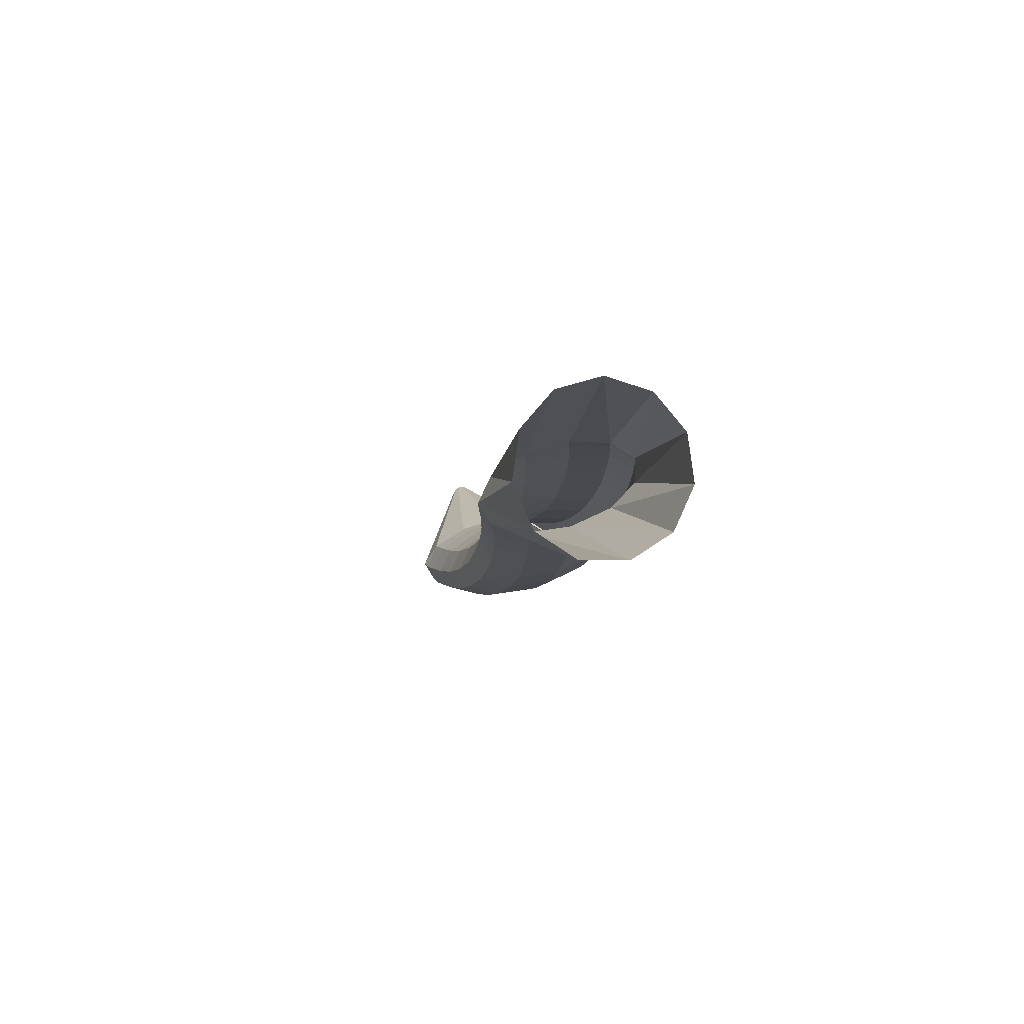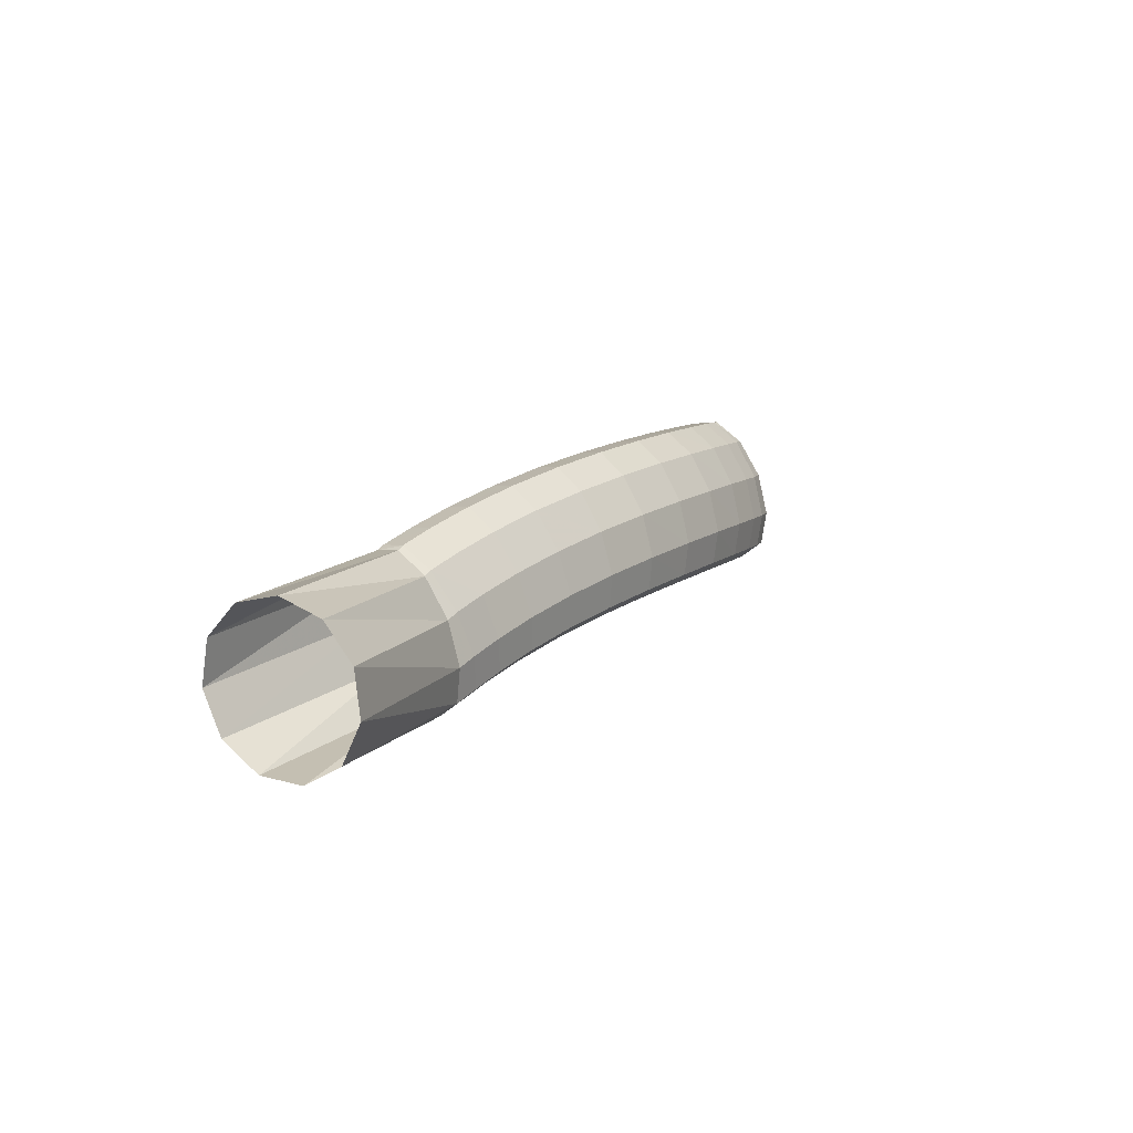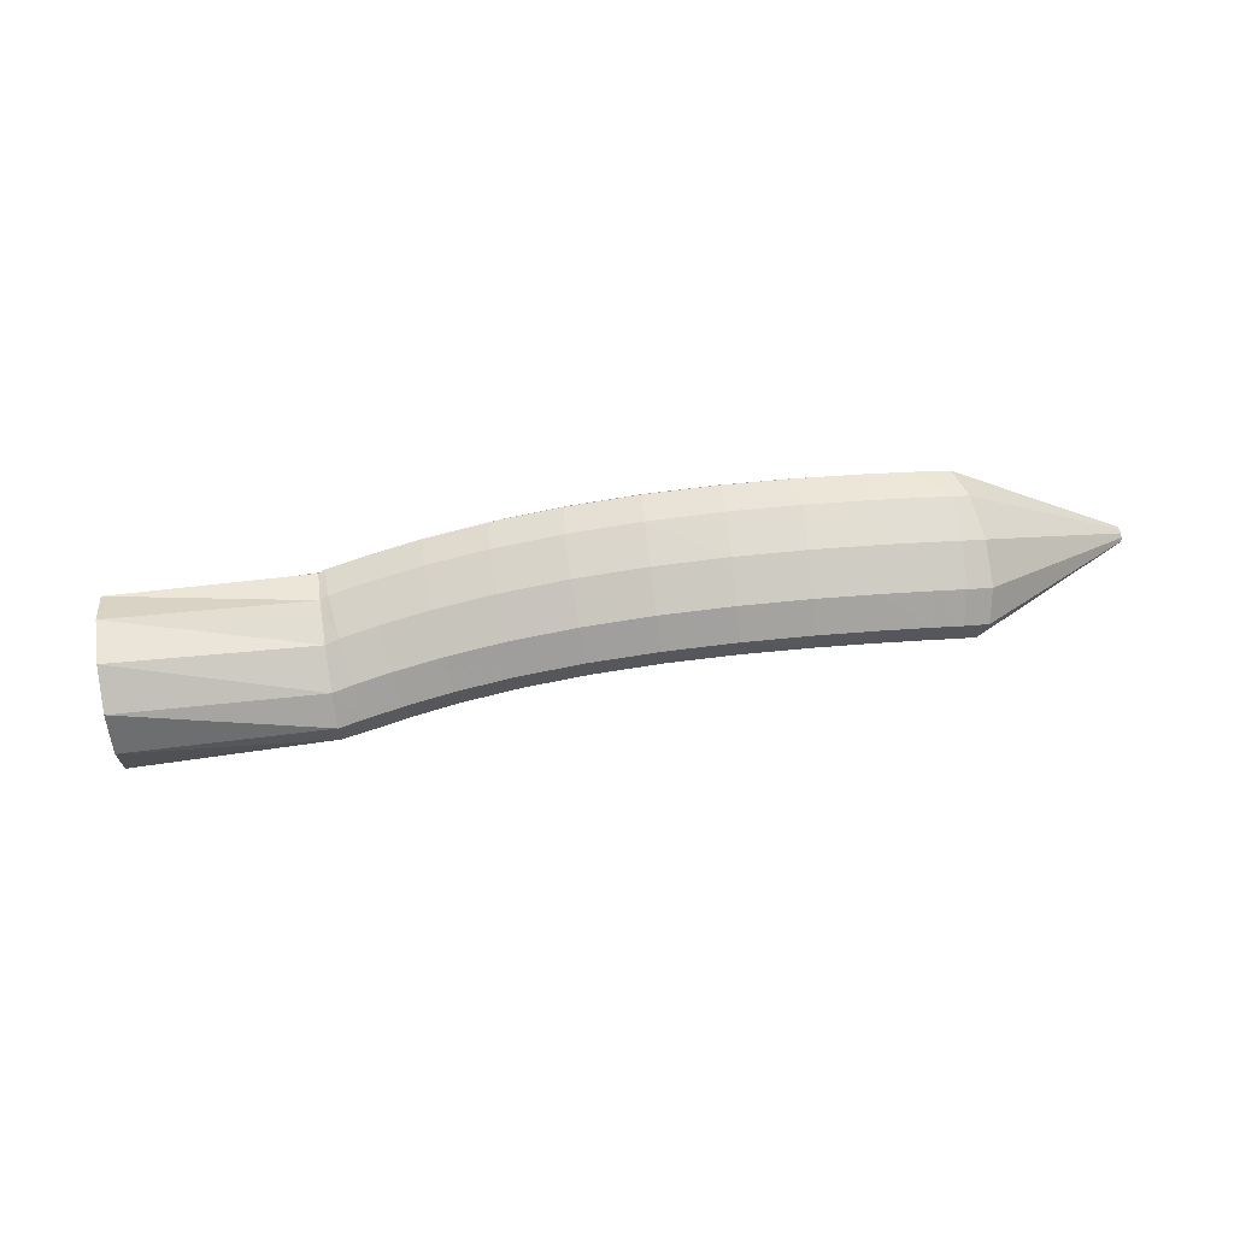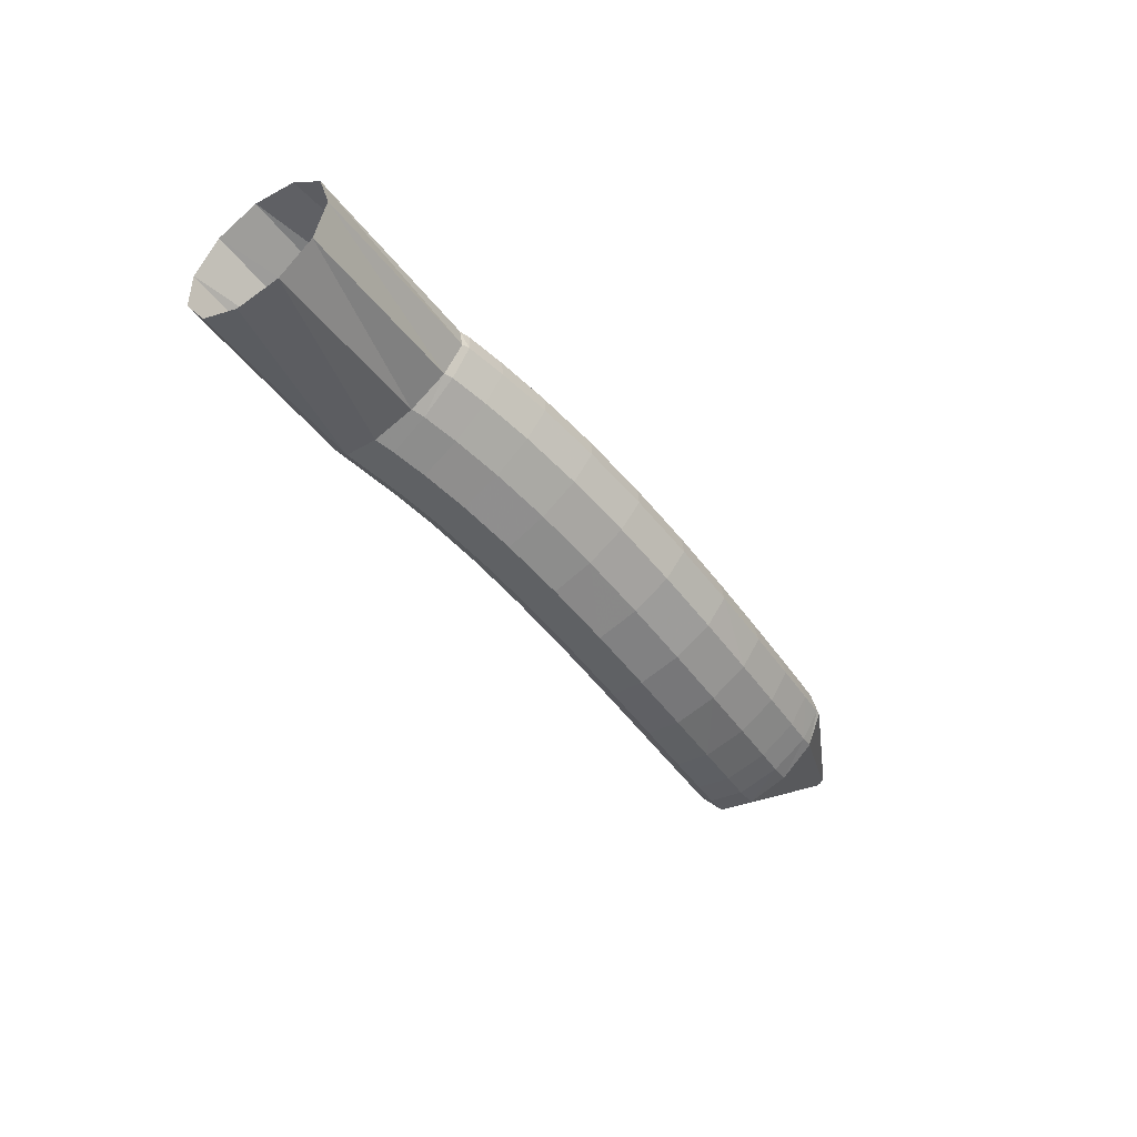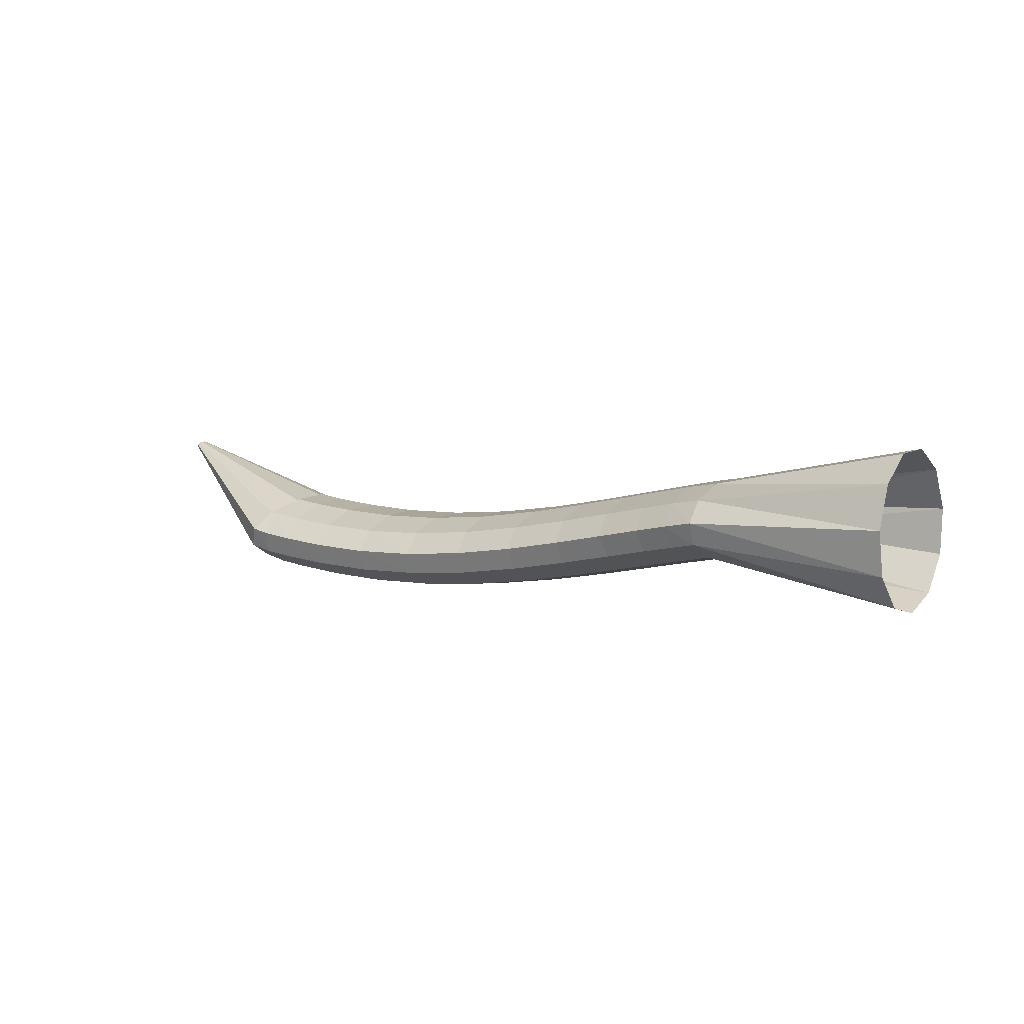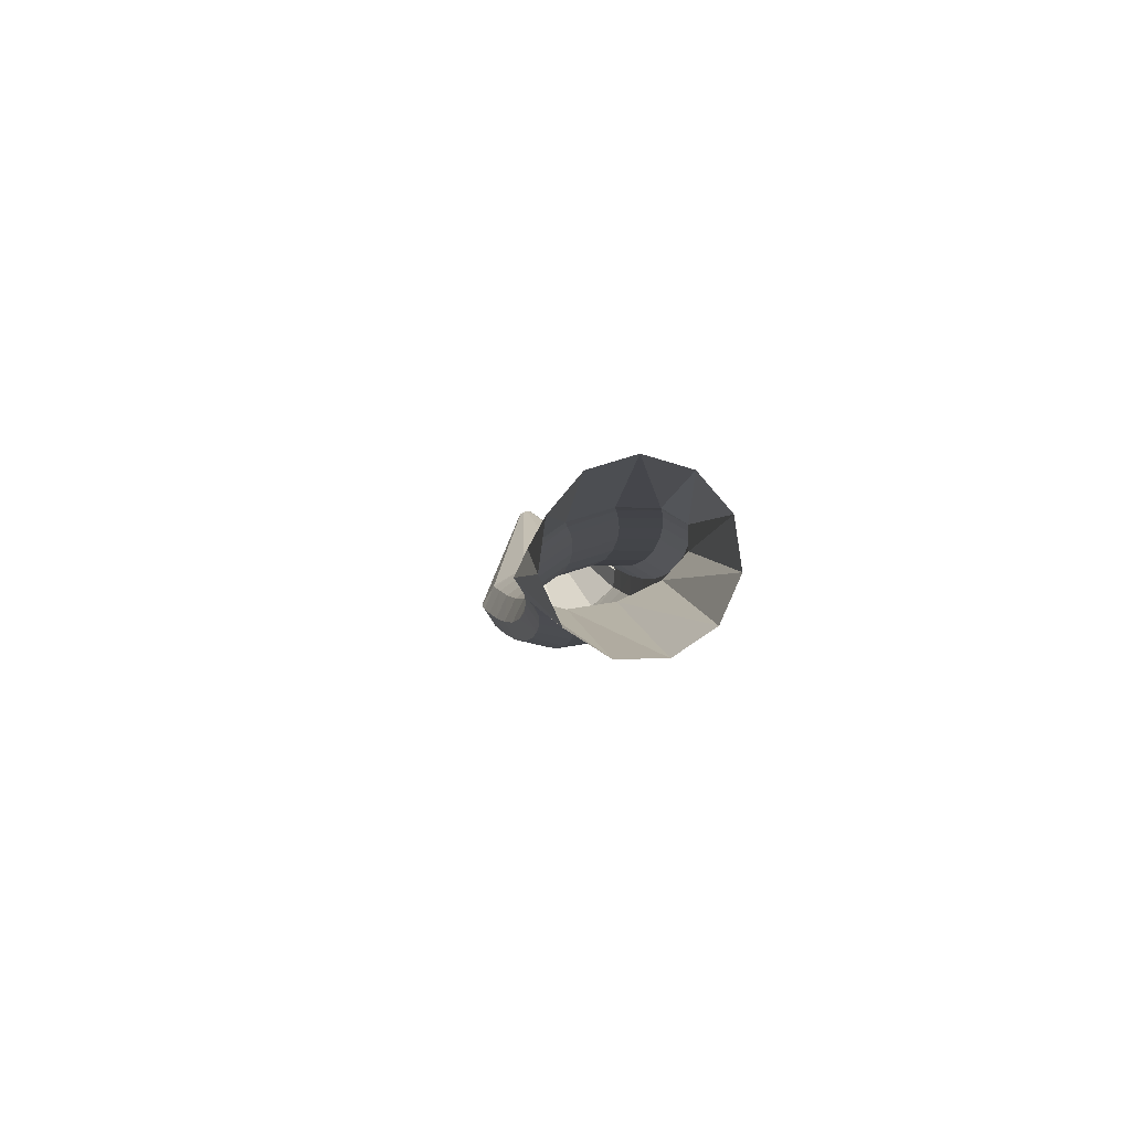
<metadata>
{"format":"obj","ext":"obj","renderer":"f3d","projection":"perspective","resolution":1024,"background":"white","views":[{"elev":-13.9,"azim":73.0,"up":"+Z"},{"elev":6.4,"azim":129.6,"up":"+Y"},{"elev":6.7,"azim":-173.4,"up":"+Y"},{"elev":-58.8,"azim":119.0,"up":"+Z"},{"elev":-12.6,"azim":25.8,"up":"+Z"},{"elev":-10.0,"azim":75.6,"up":"+Z"}]}
</metadata>
<code>
g tube1
v 143.3 145.8 91.85
v 142.9 143 91.76
v 142.9 140.6 93.19
v 143.2 139.3 95.67
v 143.7 139.6 98.43
v 144.3 141.3 100.6
v 144.8 143.9 101.4
v 145 146.6 100.7
v 144.9 148.6 98.7
v 144.4 149.1 95.98
v 143.8 148.1 93.42
v 143.3 145.8 91.85
v 131.6 146.5 96.39
v 131.2 143.8 95.95
v 130.9 141.8 96.38
v 131 140.9 97.57
v 131.4 141.6 99.13
v 131.9 143.6 100.6
v 132.5 146.2 101.4
v 132.8 148.7 101.4
v 132.9 150.2 100.6
v 132.7 150.2 99.14
v 132.2 148.9 97.58
v 131.6 146.5 96.39
v 130.8 146.8 96.43
v 129.9 144.3 96
v 129.3 142.3 96.46
v 129.1 141.6 97.67
v 129.4 142.2 99.24
v 130.1 144.1 100.7
v 131 146.6 101.5
v 131.8 149 101.5
v 132.3 150.4 100.6
v 132.2 150.5 99.19
v 131.7 149.2 97.62
v 130.8 146.8 96.43
v 128.6 147.6 96.53
v 127.8 145 96.09
v 127.2 143.1 96.55
v 127 142.3 97.76
v 127.2 143 99.33
v 127.9 144.9 100.8
v 128.7 147.4 101.6
v 129.5 149.8 101.6
v 129.9 151.2 100.7
v 129.9 151.3 99.29
v 129.4 149.9 97.72
v 128.6 147.6 96.53
v 125.6 148.5 96.6
v 124.8 145.9 96.16
v 124.3 143.9 96.62
v 124.1 143.1 97.83
v 124.3 143.8 99.4
v 124.9 145.8 100.8
v 125.6 148.4 101.7
v 126.3 150.8 101.7
v 126.7 152.2 100.8
v 126.6 152.3 99.37
v 126.2 150.9 97.8
v 125.6 148.5 96.6
v 121.9 149.5 96.65
v 121.2 146.9 96.21
v 120.8 144.8 96.67
v 120.6 144 97.87
v 120.8 144.7 99.45
v 121.3 146.7 100.9
v 121.9 149.3 101.7
v 122.5 151.7 101.7
v 122.8 153.2 100.9
v 122.8 153.3 99.42
v 122.4 151.9 97.85
v 121.9 149.5 96.65
v 117.7 150.3 96.73
v 117.2 147.7 96.29
v 116.9 145.6 96.74
v 116.7 144.8 97.95
v 116.9 145.5 99.53
v 117.3 147.5 101
v 117.9 150.2 101.8
v 118.3 152.6 101.8
v 118.6 154.1 101
v 118.5 154.1 99.5
v 118.2 152.7 97.93
v 117.7 150.3 96.73
v 113.3 151.1 96.94
v 112.9 148.4 96.49
v 112.7 146.3 96.94
v 112.6 145.5 98.14
v 112.8 146.2 99.72
v 113.2 148.2 101.2
v 113.7 150.8 102
v 114 153.3 102
v 114.2 154.8 101.2
v 114.1 154.9 99.72
v 113.8 153.5 98.15
v 113.3 151.1 96.94
v 108.9 151.6 97.38
v 108.5 148.9 96.92
v 108.4 146.8 97.35
v 108.4 146 98.54
v 108.7 146.7 100.1
v 109.1 148.7 101.6
v 109.5 151.3 102.4
v 109.8 153.8 102.5
v 109.8 155.3 101.6
v 109.6 155.4 100.2
v 109.3 154 98.59
v 108.9 151.6 97.38
v 104.6 152 98.07
v 104.3 149.3 97.59
v 104.3 147.2 98
v 104.4 146.4 99.17
v 104.8 147 100.7
v 105.2 149 102.2
v 105.6 151.7 103.1
v 105.8 154.2 103.1
v 105.7 155.7 102.3
v 105.5 155.8 100.9
v 105.1 154.4 99.29
v 104.6 152 98.07
v 100.9 152.2 98.92
v 100.6 149.5 98.42
v 100.6 147.4 98.8
v 100.9 146.6 99.95
v 101.3 147.3 101.5
v 101.8 149.2 103
v 102.1 151.9 103.9
v 102.3 154.3 103.9
v 102.1 155.9 103.1
v 101.8 156 101.7
v 101.3 154.6 100.1
v 100.9 152.2 98.92
v 98 152.3 99.73
v 97.75 149.7 99.22
v 97.79 147.6 99.58
v 98.09 146.7 100.7
v 98.56 147.4 102.3
v 99.04 149.3 103.7
v 99.4 152 104.6
v 99.51 154.4 104.7
v 99.33 156 103.9
v 98.93 156.1 102.5
v 98.44 154.7 101
v 98 152.3 99.73
v 96.16 152.4 100.3
v 95.93 149.7 99.78
v 95.99 147.6 100.1
v 96.32 146.8 101.3
v 96.81 147.4 102.8
v 97.32 149.4 104.2
v 97.67 152 105.1
v 97.76 154.5 105.2
v 97.56 156 104.5
v 97.13 156.1 103.1
v 96.61 154.8 101.5
v 96.16 152.4 100.3
v 94.86 152.4 100.8
v 94.42 149.8 100.4
v 94.55 147.7 100.8
v 95.22 146.8 101.7
v 96.22 147.4 103
v 97.21 149.4 104.2
v 97.9 152 104.9
v 98.06 154.5 105
v 97.64 156 104.3
v 96.78 156.1 103.1
v 95.74 154.8 101.9
v 94.86 152.4 100.8
v 86.37 152.1 110.1
v 86.33 151.9 110.1
v 86.34 151.6 110.1
v 86.41 151.6 110.2
v 86.51 151.6 110.4
v 86.61 151.8 110.5
v 86.68 152.1 110.5
v 86.7 152.3 110.6
v 86.66 152.5 110.5
v 86.57 152.5 110.4
v 86.46 152.4 110.2
v 86.37 152.1 110.1
f 1 2 14
f 14 13 1
f 2 3 15
f 15 14 2
f 3 4 16
f 16 15 3
f 4 5 17
f 17 16 4
f 5 6 18
f 18 17 5
f 6 7 19
f 19 18 6
f 7 8 20
f 20 19 7
f 8 9 21
f 21 20 8
f 9 10 22
f 22 21 9
f 10 11 23
f 23 22 10
f 11 12 24
f 24 23 11
f 13 14 26
f 26 25 13
f 14 15 27
f 27 26 14
f 15 16 28
f 28 27 15
f 16 17 29
f 29 28 16
f 17 18 30
f 30 29 17
f 18 19 31
f 31 30 18
f 19 20 32
f 32 31 19
f 20 21 33
f 33 32 20
f 21 22 34
f 34 33 21
f 22 23 35
f 35 34 22
f 23 24 36
f 36 35 23
f 25 26 38
f 38 37 25
f 26 27 39
f 39 38 26
f 27 28 40
f 40 39 27
f 28 29 41
f 41 40 28
f 29 30 42
f 42 41 29
f 30 31 43
f 43 42 30
f 31 32 44
f 44 43 31
f 32 33 45
f 45 44 32
f 33 34 46
f 46 45 33
f 34 35 47
f 47 46 34
f 35 36 48
f 48 47 35
f 37 38 50
f 50 49 37
f 38 39 51
f 51 50 38
f 39 40 52
f 52 51 39
f 40 41 53
f 53 52 40
f 41 42 54
f 54 53 41
f 42 43 55
f 55 54 42
f 43 44 56
f 56 55 43
f 44 45 57
f 57 56 44
f 45 46 58
f 58 57 45
f 46 47 59
f 59 58 46
f 47 48 60
f 60 59 47
f 49 50 62
f 62 61 49
f 50 51 63
f 63 62 50
f 51 52 64
f 64 63 51
f 52 53 65
f 65 64 52
f 53 54 66
f 66 65 53
f 54 55 67
f 67 66 54
f 55 56 68
f 68 67 55
f 56 57 69
f 69 68 56
f 57 58 70
f 70 69 57
f 58 59 71
f 71 70 58
f 59 60 72
f 72 71 59
f 61 62 74
f 74 73 61
f 62 63 75
f 75 74 62
f 63 64 76
f 76 75 63
f 64 65 77
f 77 76 64
f 65 66 78
f 78 77 65
f 66 67 79
f 79 78 66
f 67 68 80
f 80 79 67
f 68 69 81
f 81 80 68
f 69 70 82
f 82 81 69
f 70 71 83
f 83 82 70
f 71 72 84
f 84 83 71
f 73 74 86
f 86 85 73
f 74 75 87
f 87 86 74
f 75 76 88
f 88 87 75
f 76 77 89
f 89 88 76
f 77 78 90
f 90 89 77
f 78 79 91
f 91 90 78
f 79 80 92
f 92 91 79
f 80 81 93
f 93 92 80
f 81 82 94
f 94 93 81
f 82 83 95
f 95 94 82
f 83 84 96
f 96 95 83
f 85 86 98
f 98 97 85
f 86 87 99
f 99 98 86
f 87 88 100
f 100 99 87
f 88 89 101
f 101 100 88
f 89 90 102
f 102 101 89
f 90 91 103
f 103 102 90
f 91 92 104
f 104 103 91
f 92 93 105
f 105 104 92
f 93 94 106
f 106 105 93
f 94 95 107
f 107 106 94
f 95 96 108
f 108 107 95
f 97 98 110
f 110 109 97
f 98 99 111
f 111 110 98
f 99 100 112
f 112 111 99
f 100 101 113
f 113 112 100
f 101 102 114
f 114 113 101
f 102 103 115
f 115 114 102
f 103 104 116
f 116 115 103
f 104 105 117
f 117 116 104
f 105 106 118
f 118 117 105
f 106 107 119
f 119 118 106
f 107 108 120
f 120 119 107
f 109 110 122
f 122 121 109
f 110 111 123
f 123 122 110
f 111 112 124
f 124 123 111
f 112 113 125
f 125 124 112
f 113 114 126
f 126 125 113
f 114 115 127
f 127 126 114
f 115 116 128
f 128 127 115
f 116 117 129
f 129 128 116
f 117 118 130
f 130 129 117
f 118 119 131
f 131 130 118
f 119 120 132
f 132 131 119
f 121 122 134
f 134 133 121
f 122 123 135
f 135 134 122
f 123 124 136
f 136 135 123
f 124 125 137
f 137 136 124
f 125 126 138
f 138 137 125
f 126 127 139
f 139 138 126
f 127 128 140
f 140 139 127
f 128 129 141
f 141 140 128
f 129 130 142
f 142 141 129
f 130 131 143
f 143 142 130
f 131 132 144
f 144 143 131
f 133 134 146
f 146 145 133
f 134 135 147
f 147 146 134
f 135 136 148
f 148 147 135
f 136 137 149
f 149 148 136
f 137 138 150
f 150 149 137
f 138 139 151
f 151 150 138
f 139 140 152
f 152 151 139
f 140 141 153
f 153 152 140
f 141 142 154
f 154 153 141
f 142 143 155
f 155 154 142
f 143 144 156
f 156 155 143
f 145 146 158
f 158 157 145
f 146 147 159
f 159 158 146
f 147 148 160
f 160 159 147
f 148 149 161
f 161 160 148
f 149 150 162
f 162 161 149
f 150 151 163
f 163 162 150
f 151 152 164
f 164 163 151
f 152 153 165
f 165 164 152
f 153 154 166
f 166 165 153
f 154 155 167
f 167 166 154
f 155 156 168
f 168 167 155
f 157 158 170
f 170 169 157
f 158 159 171
f 171 170 158
f 159 160 172
f 172 171 159
f 160 161 173
f 173 172 160
f 161 162 174
f 174 173 161
f 162 163 175
f 175 174 162
f 163 164 176
f 176 175 163
f 164 165 177
f 177 176 164
f 165 166 178
f 178 177 165
f 166 167 179
f 179 178 166
f 167 168 180
f 180 179 167
g

</code>
